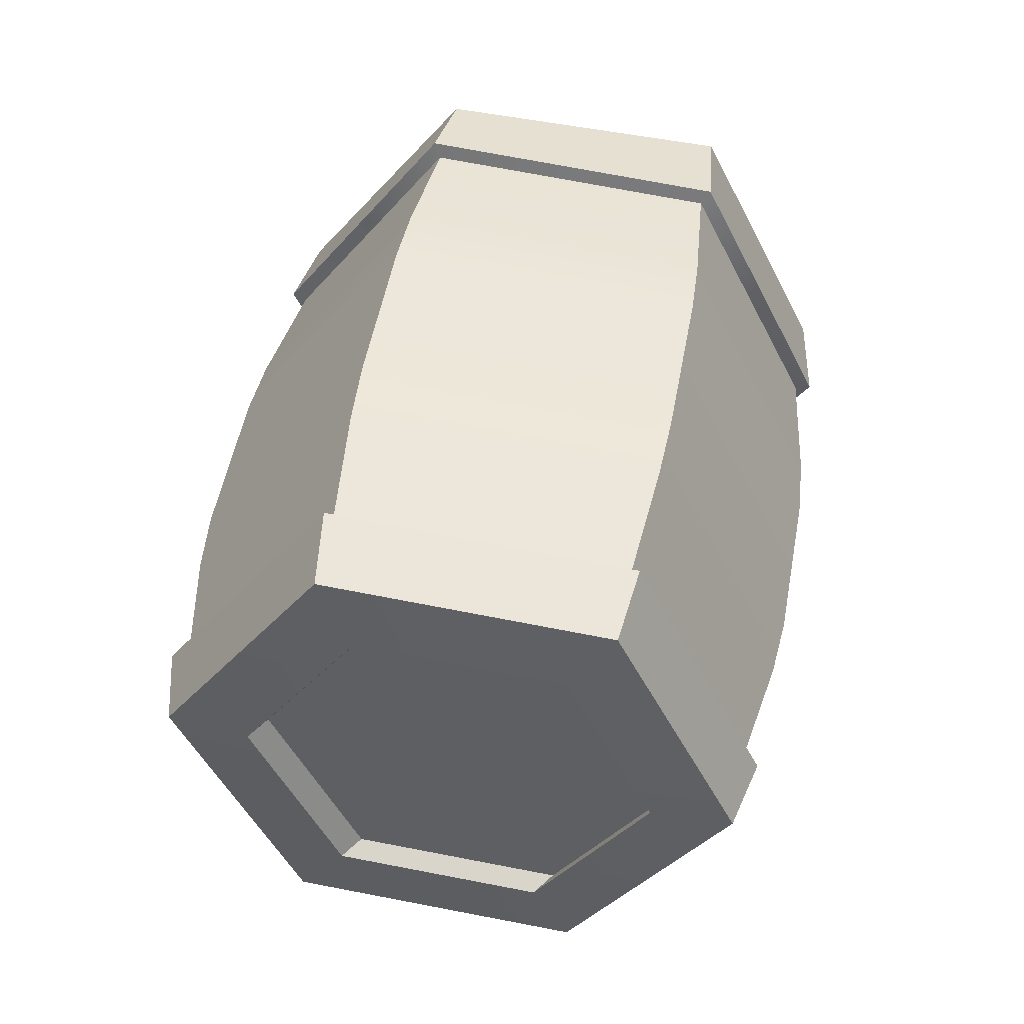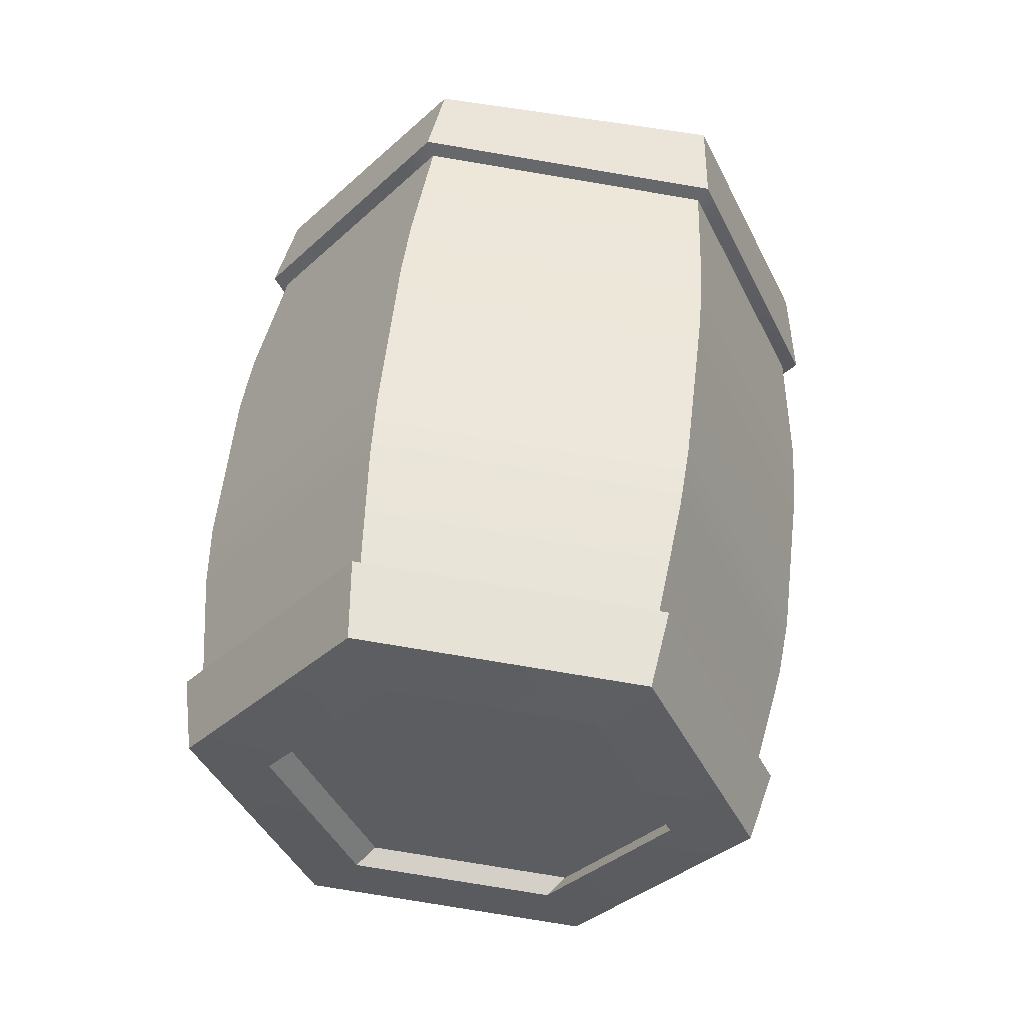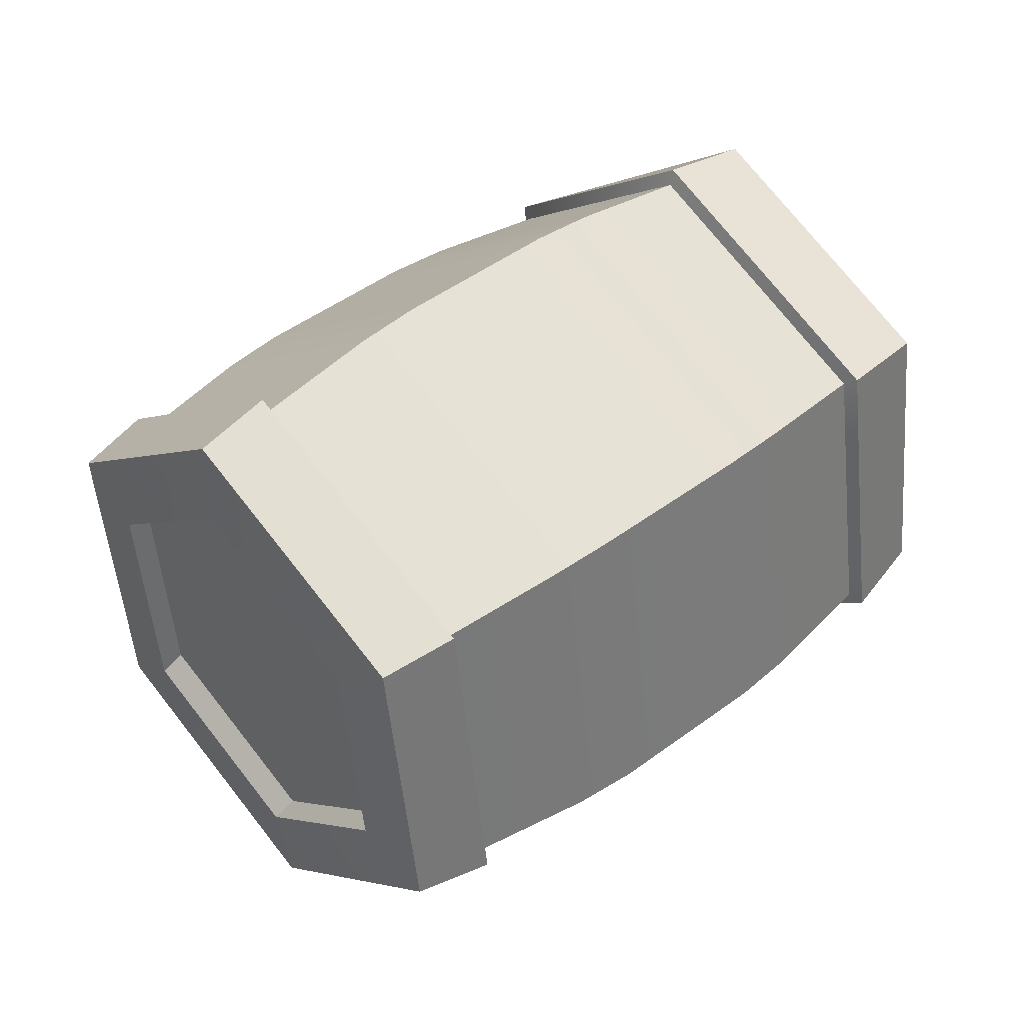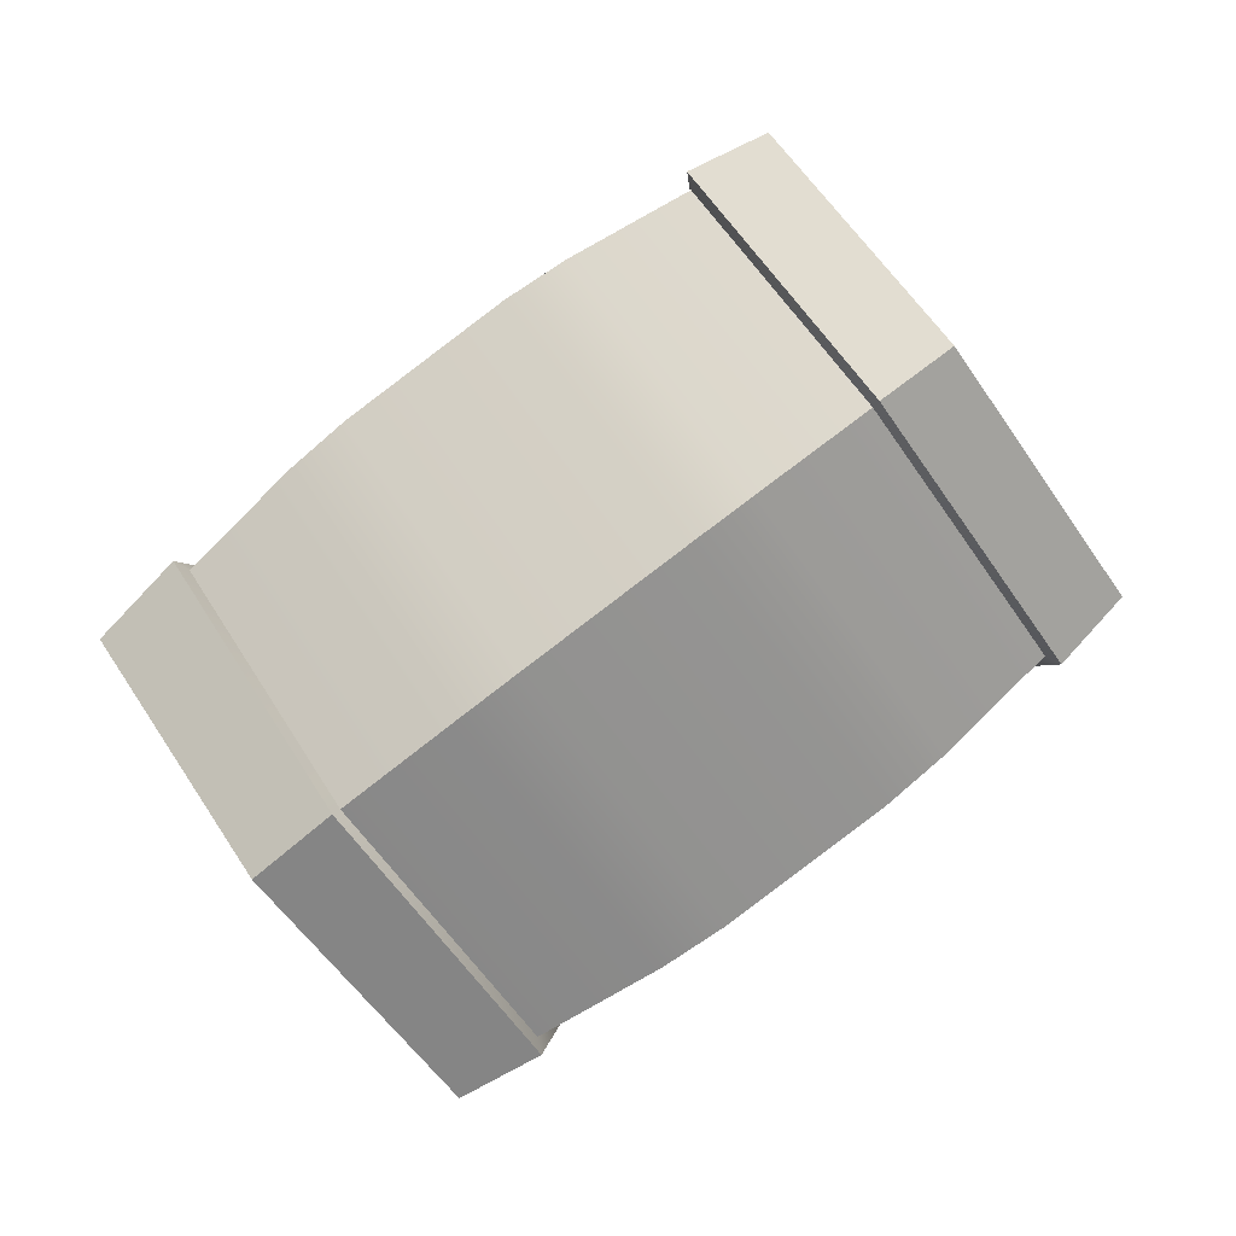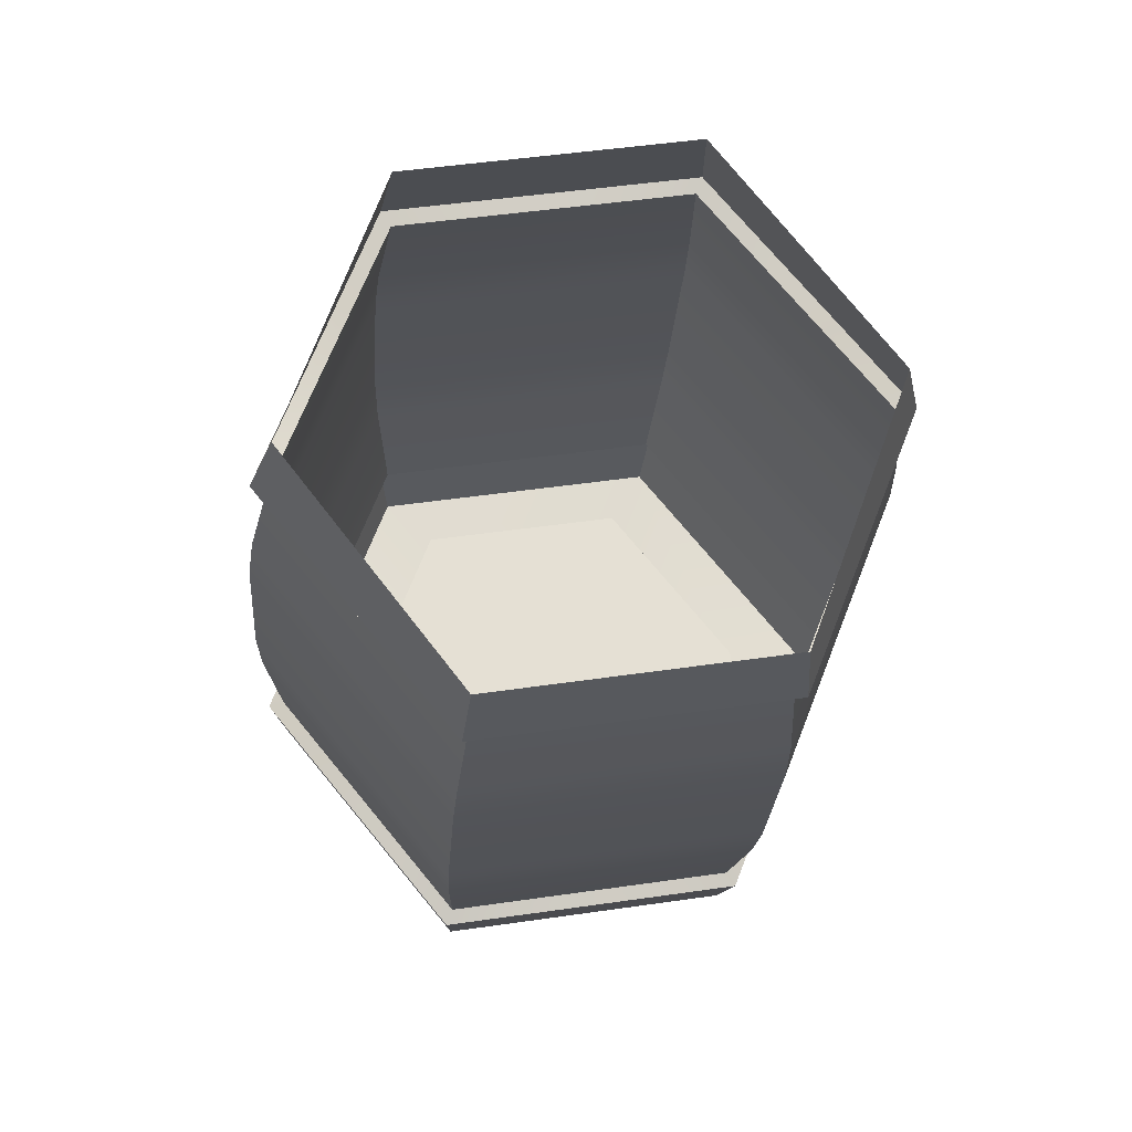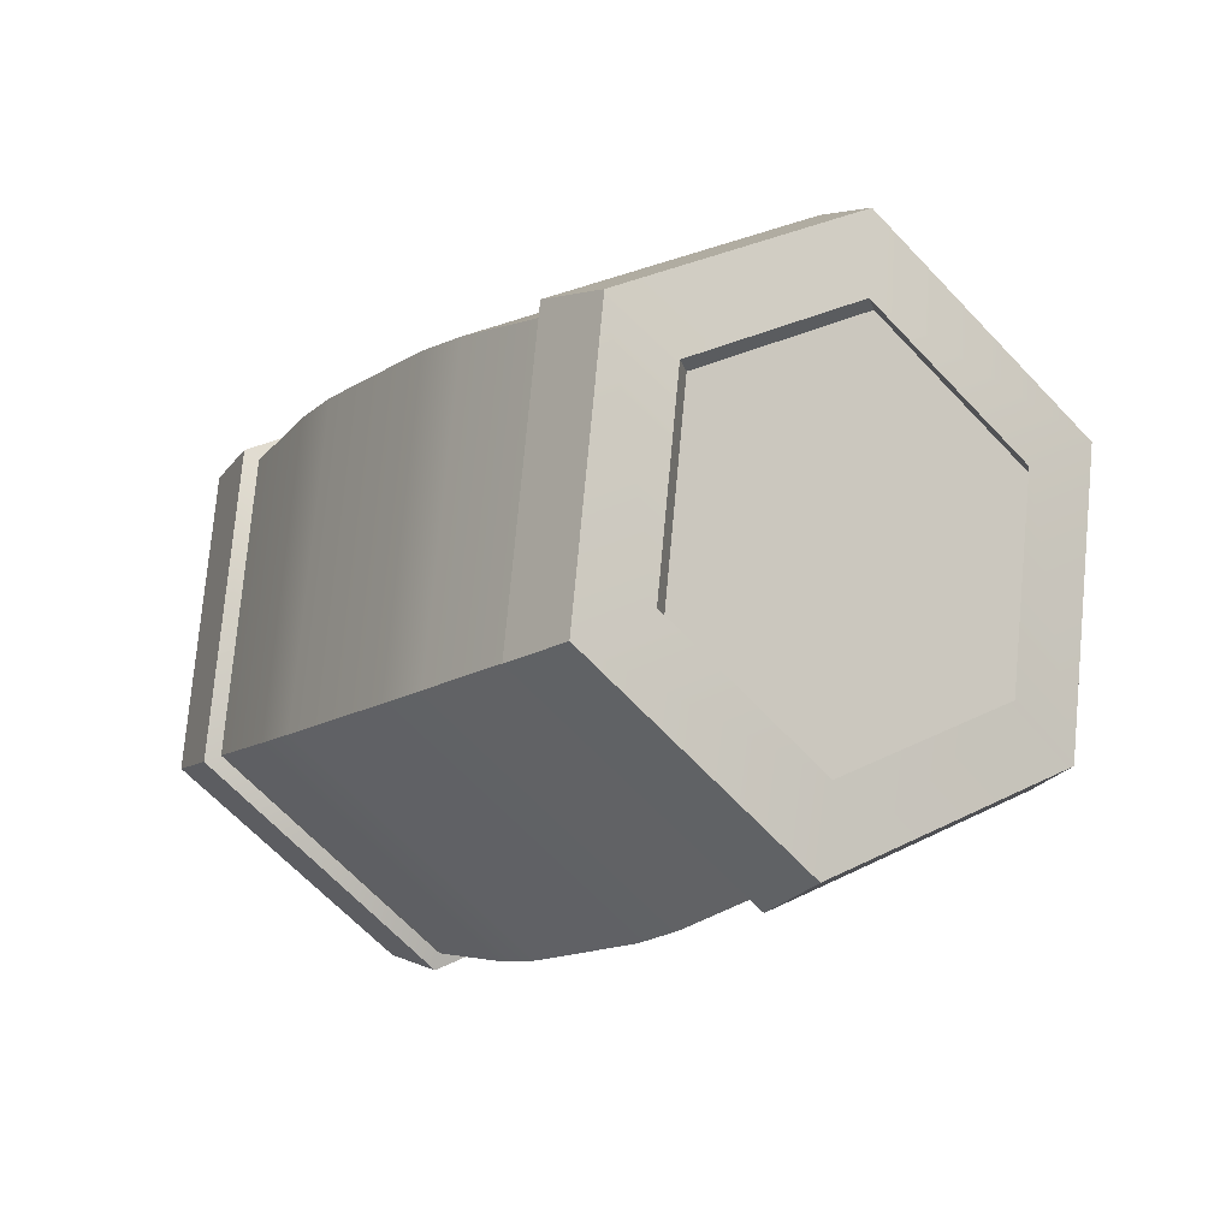
<metadata>
{"format":"obj","ext":"obj","renderer":"f3d","projection":"perspective","resolution":1024,"background":"white","views":[{"elev":13.0,"azim":148.2,"up":"+Z"},{"elev":19.4,"azim":144.0,"up":"+Z"},{"elev":-13.1,"azim":-158.9,"up":"+Z"},{"elev":8.2,"azim":40.0,"up":"+Y"},{"elev":-60.4,"azim":-50.1,"up":"+Y"},{"elev":-53.2,"azim":96.7,"up":"+Z"}]}
</metadata>
<code>
g wreckageBit3
v 0.179 -0.2955 -0.5778
v 0.229 -0.2607 -0.6151
v 0.0682 -0.3044 -0.8266
v 0.02559 -0.3372 -0.7795
v 0.02559 -0.3372 -0.7795
v 0.0682 -0.3044 -0.8266
v -0.1432 -0.1436 -0.8705
v -0.1748 -0.1882 -0.8123
v -0.1748 -0.1882 -0.8123
v -0.1432 -0.1436 -0.8705
v -0.1938 0.06097 -0.703
v -0.229 0.003253 -0.6549
v -0.229 0.003253 -0.6549
v -0.1938 0.06097 -0.703
v -0.03306 0.1047 -0.4915
v -0.07704 0.04461 -0.455
v -0.07704 0.04461 -0.455
v -0.03306 0.1047 -0.4915
v 0.1783 -0.05611 -0.4476
v 0.1233 -0.1071 -0.4201
v 0.1233 -0.1071 -0.4201
v 0.1783 -0.05611 -0.4476
v 0.229 -0.2607 -0.6151
v 0.179 -0.2955 -0.5778
v 0.4716 0.1182 -0.9338
v 0.3292 0.2266 -0.9634
v 0.3633 0.08877 -1.076
v 0.2209 0.1971 -1.106
v 0.1868 0.3349 -0.993
v 0.2951 0.3644 -0.8506
v 0.4374 0.256 -0.821
v 0.2114 0.2103 -1.101
v 0.1773 0.3481 -0.9885
v 0.2856 0.3776 -0.8461
v 0.428 0.2692 -0.8165
v -0.1319 -0.1384 -0.8622
v -0.08014 -0.07654 -0.9351
v -0.1312 0.1297 -0.7662
v -0.1799 0.05547 -0.7034
v 0.06835 -0.2907 -0.8205
v 0.133 -0.2387 -0.8908
v -0.08014 -0.07654 -0.9351
v -0.1319 -0.1384 -0.8622
v 0.2207 -0.2493 -0.6202
v 0.295 -0.1946 -0.6776
v 0.133 -0.2387 -0.8908
v 0.06835 -0.2907 -0.8205
v 0.1727 -0.05547 -0.4614
v 0.244 0.01165 -0.5087
v 0.295 -0.1946 -0.6776
v 0.2207 -0.2493 -0.6202
v -0.02759 0.09691 -0.503
v 0.03088 0.1738 -0.553
v 0.244 0.01165 -0.5087
v 0.1727 -0.05547 -0.4614
v -0.1799 0.05547 -0.7034
v -0.1312 0.1297 -0.7662
v 0.03088 0.1738 -0.553
v -0.02759 0.09691 -0.503
v 0.1365 0.1493 -1.144
v 0.1839 0.1922 -1.17
v 0.1361 0.3855 -1.011
v 0.08589 0.3538 -0.9761
v 0.3478 -0.0114 -1.1
v 0.3836 0.04025 -1.128
v 0.1839 0.1922 -1.17
v 0.1365 0.1493 -1.144
v 0.5084 0.03231 -0.8882
v 0.5355 0.08157 -0.9284
v 0.3836 0.04025 -1.128
v 0.3478 -0.0114 -1.1
v 0.4578 0.2368 -0.7208
v 0.4877 0.2748 -0.7701
v 0.5355 0.08157 -0.9284
v 0.5084 0.03231 -0.8882
v 0.2466 0.3975 -0.7647
v 0.288 0.4268 -0.8116
v 0.4877 0.2748 -0.7701
v 0.4578 0.2368 -0.7208
v 0.08589 0.3538 -0.9761
v 0.1361 0.3855 -1.011
v 0.288 0.4268 -0.8116
v 0.2466 0.3975 -0.7647
v 0.07086 0.08164 -1.083
v 0.1417 0.1483 -1.129
v 0.09375 0.3422 -0.9707
v 0.01983 0.2878 -0.9137
v 0.2839 -0.08046 -1.038
v 0.342 -0.004044 -1.088
v 0.1417 0.1483 -1.129
v 0.07086 0.08164 -1.083
v 0.446 -0.03637 -0.8251
v 0.4943 0.0374 -0.8875
v 0.342 -0.004044 -1.088
v 0.2839 -0.08046 -1.038
v 0.395 0.1698 -0.6562
v 0.4464 0.2312 -0.7287
v 0.4943 0.0374 -0.8875
v 0.446 -0.03637 -0.8251
v 0.1819 0.3319 -0.7005
v 0.2461 0.3836 -0.7704
v 0.4464 0.2312 -0.7287
v 0.395 0.1698 -0.6562
v 0.01983 0.2878 -0.9137
v 0.09375 0.3422 -0.9707
v 0.2461 0.3836 -0.7704
v 0.1819 0.3319 -0.7005
v -0.05049 -0.04352 -0.9698
v 0.03614 0.04724 -1.054
v -0.0157 0.2567 -0.8829
v -0.1023 0.1659 -0.7983
v 0.1659 -0.2082 -0.9249
v 0.2526 -0.1174 -1.009
v 0.03614 0.04724 -1.054
v -0.05049 -0.04352 -0.9698
v 0.3305 -0.1634 -0.7083
v 0.4172 -0.07263 -0.793
v 0.2526 -0.1174 -1.009
v 0.1659 -0.2082 -0.9249
v 0.2787 0.04605 -0.5368
v 0.3653 0.1368 -0.6214
v 0.4172 -0.07263 -0.793
v 0.3305 -0.1634 -0.7083
v 0.06226 0.2107 -0.5818
v 0.1489 0.3015 -0.6664
v 0.3653 0.1368 -0.6214
v 0.2787 0.04605 -0.5368
v -0.1023 0.1659 -0.7983
v -0.0157 0.2567 -0.8829
v 0.1489 0.3015 -0.6664
v 0.06226 0.2107 -0.5818
v 0.5355 0.08157 -0.9284
v 0.4812 0.1283 -0.9433
v 0.3729 0.09888 -1.086
v 0.3836 0.04025 -1.128
v 0.2305 0.2072 -1.115
v 0.1839 0.1922 -1.17
v 0.1964 0.345 -1.002
v 0.1361 0.3855 -1.011
v 0.3047 0.3745 -0.86
v 0.288 0.4268 -0.8116
v 0.4471 0.2661 -0.8304
v 0.4877 0.2748 -0.7701
v 0.4812 0.1283 -0.9433
v 0.4621 0.1314 -0.9293
v 0.3538 0.102 -1.072
v 0.3729 0.09888 -1.086
v 0.3729 0.09888 -1.086
v 0.3538 0.102 -1.072
v 0.2114 0.2103 -1.101
v 0.2305 0.2072 -1.115
v 0.2305 0.2072 -1.115
v 0.2114 0.2103 -1.101
v 0.1773 0.3481 -0.9885
v 0.1964 0.345 -1.002
v 0.1964 0.345 -1.002
v 0.1773 0.3481 -0.9885
v 0.2856 0.3776 -0.8461
v 0.3047 0.3745 -0.86
v 0.3047 0.3745 -0.86
v 0.2856 0.3776 -0.8461
v 0.428 0.2692 -0.8165
v 0.4471 0.2661 -0.8304
v 0.4471 0.2661 -0.8304
v 0.428 0.2692 -0.8165
v 0.4621 0.1314 -0.9293
v 0.4812 0.1283 -0.9433
v 0.06835 -0.2907 -0.8205
v 0.0682 -0.3044 -0.8266
v 0.229 -0.2607 -0.6151
v 0.2207 -0.2493 -0.6202
v -0.1319 -0.1384 -0.8622
v -0.1432 -0.1436 -0.8705
v 0.0682 -0.3044 -0.8266
v 0.06835 -0.2907 -0.8205
v -0.1799 0.05547 -0.7034
v -0.1938 0.06097 -0.703
v -0.02759 0.09691 -0.503
v -0.03306 0.1047 -0.4915
v 0.1727 -0.05547 -0.4614
v 0.1783 -0.05611 -0.4476
v 0.2207 -0.2493 -0.6202
v 0.229 -0.2607 -0.6151
v 0.1417 0.1483 -1.129
v 0.1365 0.1493 -1.144
v 0.08589 0.3538 -0.9761
v 0.09375 0.3422 -0.9707
v 0.342 -0.004044 -1.088
v 0.3478 -0.0114 -1.1
v 0.4943 0.0374 -0.8875
v 0.5084 0.03231 -0.8882
v 0.4464 0.2312 -0.7287
v 0.4578 0.2368 -0.7208
v 0.2461 0.3836 -0.7704
v 0.2466 0.3975 -0.7647
v 0.09375 0.3422 -0.9707
v 0.08589 0.3538 -0.9761
v 0.2466 0.3975 -0.7647
v 0.2461 0.3836 -0.7704
v 0.3633 0.08877 -1.076
v 0.3538 0.102 -1.072
v 0.4621 0.1314 -0.9293
v 0.4716 0.1182 -0.9338
v 0.2209 0.1971 -1.106
v 0.2114 0.2103 -1.101
v 0.428 0.2692 -0.8165
v 0.4374 0.256 -0.821
v 0.01983 0.2878 -0.9137
v 0.1819 0.3319 -0.7005
v 0.1489 0.3015 -0.6664
v -0.0157 0.2567 -0.8829
v -0.0157 0.2567 -0.8829
v 0.03614 0.04724 -1.054
v 0.07086 0.08164 -1.083
v 0.01983 0.2878 -0.9137
v 0.03614 0.04724 -1.054
v 0.2526 -0.1174 -1.009
v 0.2839 -0.08046 -1.038
v 0.07086 0.08164 -1.083
v 0.2526 -0.1174 -1.009
v 0.4172 -0.07263 -0.793
v 0.446 -0.03637 -0.8251
v 0.2839 -0.08046 -1.038
v 0.4172 -0.07263 -0.793
v 0.3653 0.1368 -0.6214
v 0.395 0.1698 -0.6562
v 0.446 -0.03637 -0.8251
v 0.3653 0.1368 -0.6214
v 0.1489 0.3015 -0.6664
v 0.1819 0.3319 -0.7005
v 0.395 0.1698 -0.6562
v -0.1023 0.1659 -0.7983
v 0.06226 0.2107 -0.5818
v 0.03088 0.1738 -0.553
v -0.1312 0.1297 -0.7662
v -0.1312 0.1297 -0.7662
v -0.08014 -0.07654 -0.9351
v -0.05049 -0.04352 -0.9698
v -0.1023 0.1659 -0.7983
v -0.08014 -0.07654 -0.9351
v 0.133 -0.2387 -0.8908
v 0.1659 -0.2082 -0.9249
v -0.05049 -0.04352 -0.9698
v 0.133 -0.2387 -0.8908
v 0.295 -0.1946 -0.6776
v 0.3305 -0.1634 -0.7083
v 0.1659 -0.2082 -0.9249
v 0.295 -0.1946 -0.6776
v 0.244 0.01165 -0.5087
v 0.2787 0.04605 -0.5368
v 0.3305 -0.1634 -0.7083
v 0.244 0.01165 -0.5087
v 0.03088 0.1738 -0.553
v 0.06226 0.2107 -0.5818
v 0.2787 0.04605 -0.5368
g wreckageBit3_0
f 3 2 1
f 4 3 1
f 7 6 5
f 8 7 5
f 11 10 9
f 12 11 9
f 15 14 13
f 16 15 13
f 19 18 17
f 20 19 17
f 23 22 21
f 24 23 21
f 27 26 25
f 28 26 27
f 29 26 28
f 30 26 29
f 31 26 30
f 25 26 31
f 28 32 29
f 32 33 29
f 29 33 30
f 33 34 30
f 30 34 31
f 34 35 31
f 38 37 36
f 39 38 36
f 42 41 40
f 43 42 40
f 46 45 44
f 47 46 44
f 50 49 48
f 51 50 48
f 54 53 52
f 55 54 52
f 58 57 56
f 59 58 56
f 62 61 60
f 63 62 60
f 66 65 64
f 67 66 64
f 70 69 68
f 71 70 68
f 74 73 72
f 75 74 72
f 78 77 76
f 79 78 76
f 82 81 80
f 83 82 80
f 86 85 84
f 87 86 84
f 90 89 88
f 91 90 88
f 94 93 92
f 95 94 92
f 98 97 96
f 99 98 96
f 102 101 100
f 103 102 100
f 106 105 104
f 107 106 104
f 110 109 108
f 111 110 108
f 114 113 112
f 115 114 112
f 118 117 116
f 119 118 116
f 122 121 120
f 123 122 120
f 126 125 124
f 127 126 124
f 130 129 128
f 131 130 128
f 134 133 132
f 135 134 132
f 136 134 135
f 137 136 135
f 138 136 137
f 139 138 137
f 140 138 139
f 141 140 139
f 142 140 141
f 143 142 141
f 133 142 143
f 132 133 143
f 146 145 144
f 147 146 144
f 150 149 148
f 151 150 148
f 154 153 152
f 155 154 152
f 158 157 156
f 159 158 156
f 162 161 160
f 163 162 160
f 166 165 164
f 167 166 164
f 170 169 168
f 171 170 168
f 174 173 172
f 175 174 172
f 172 173 176
f 173 177 176
f 176 177 178
f 177 179 178
f 178 179 180
f 179 181 180
f 180 181 182
f 181 183 182
f 186 185 184
f 187 186 184
f 184 185 188
f 185 189 188
f 188 189 190
f 189 191 190
f 190 191 192
f 191 193 192
f 192 193 194
f 193 195 194
f 198 197 196
f 199 198 196
f 202 201 200
f 203 202 200
f 200 201 204
f 201 205 204
f 206 202 203
f 207 206 203
f 210 209 208
f 211 210 208
f 214 213 212
f 215 214 212
f 218 217 216
f 219 218 216
f 222 221 220
f 223 222 220
f 226 225 224
f 227 226 224
f 230 229 228
f 231 230 228
f 234 233 232
f 235 234 232
f 238 237 236
f 239 238 236
f 242 241 240
f 243 242 240
f 246 245 244
f 247 246 244
f 250 249 248
f 251 250 248
f 254 253 252
f 255 254 252

</code>
